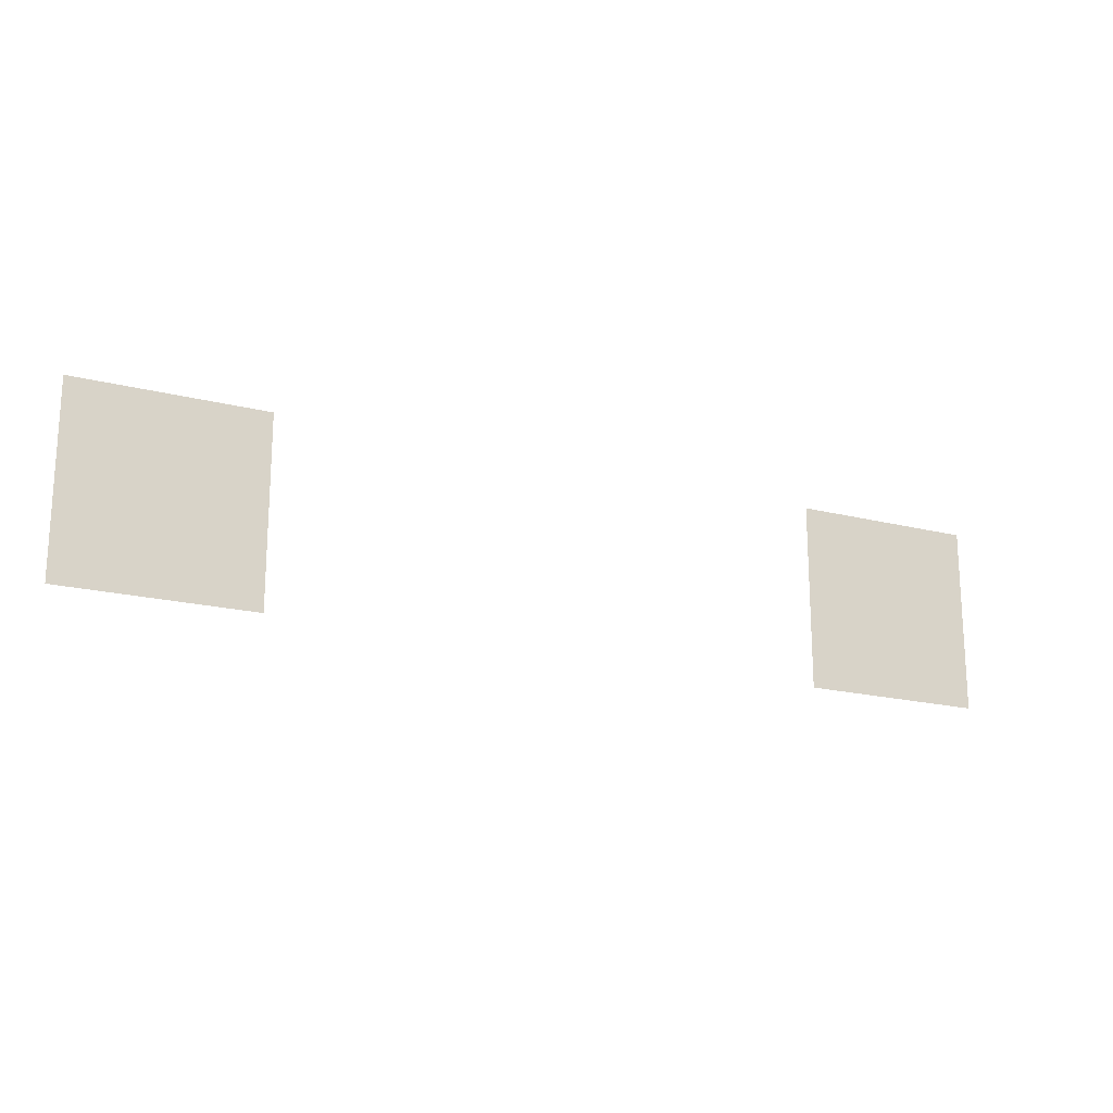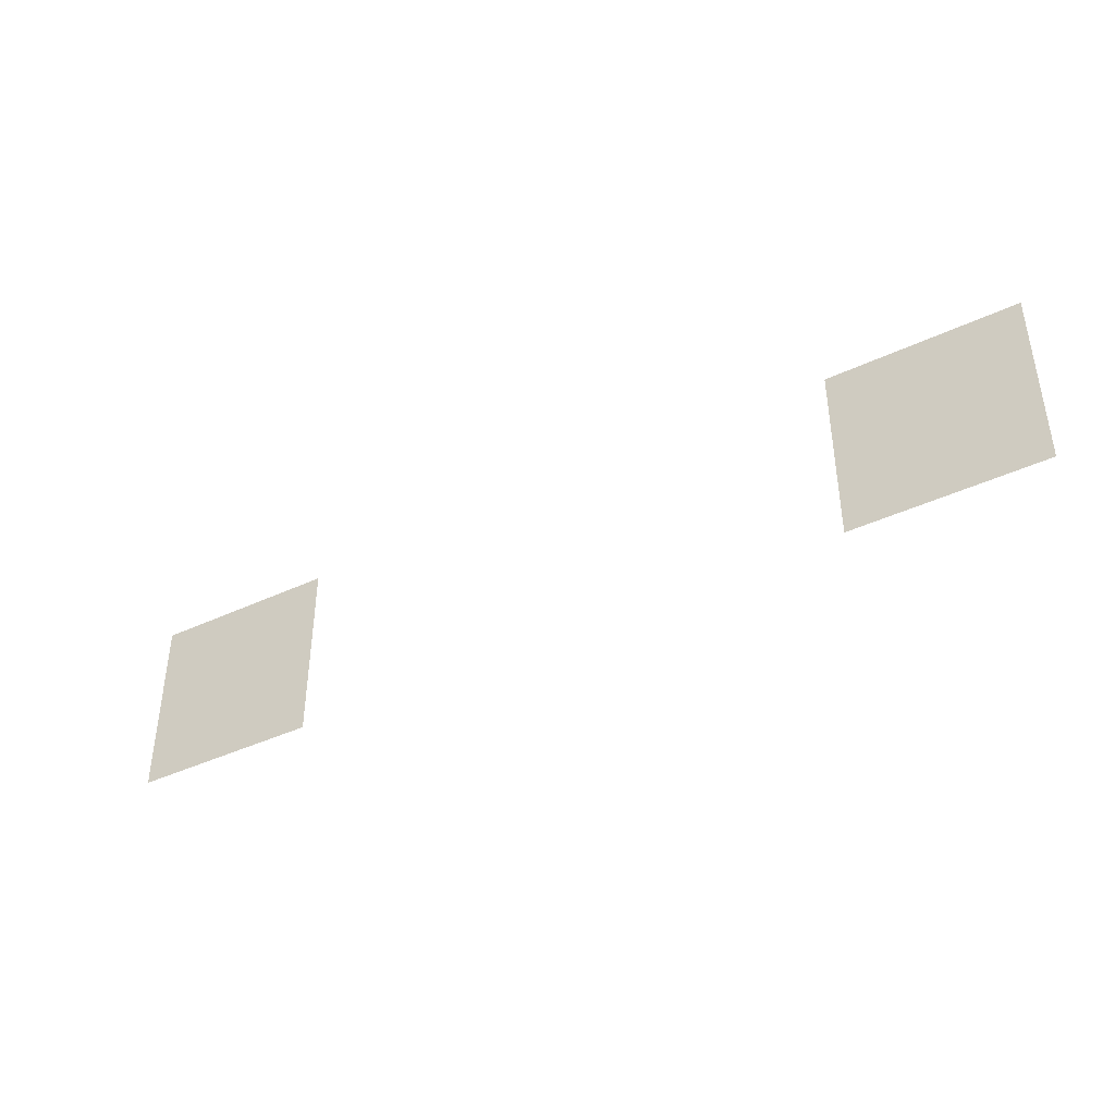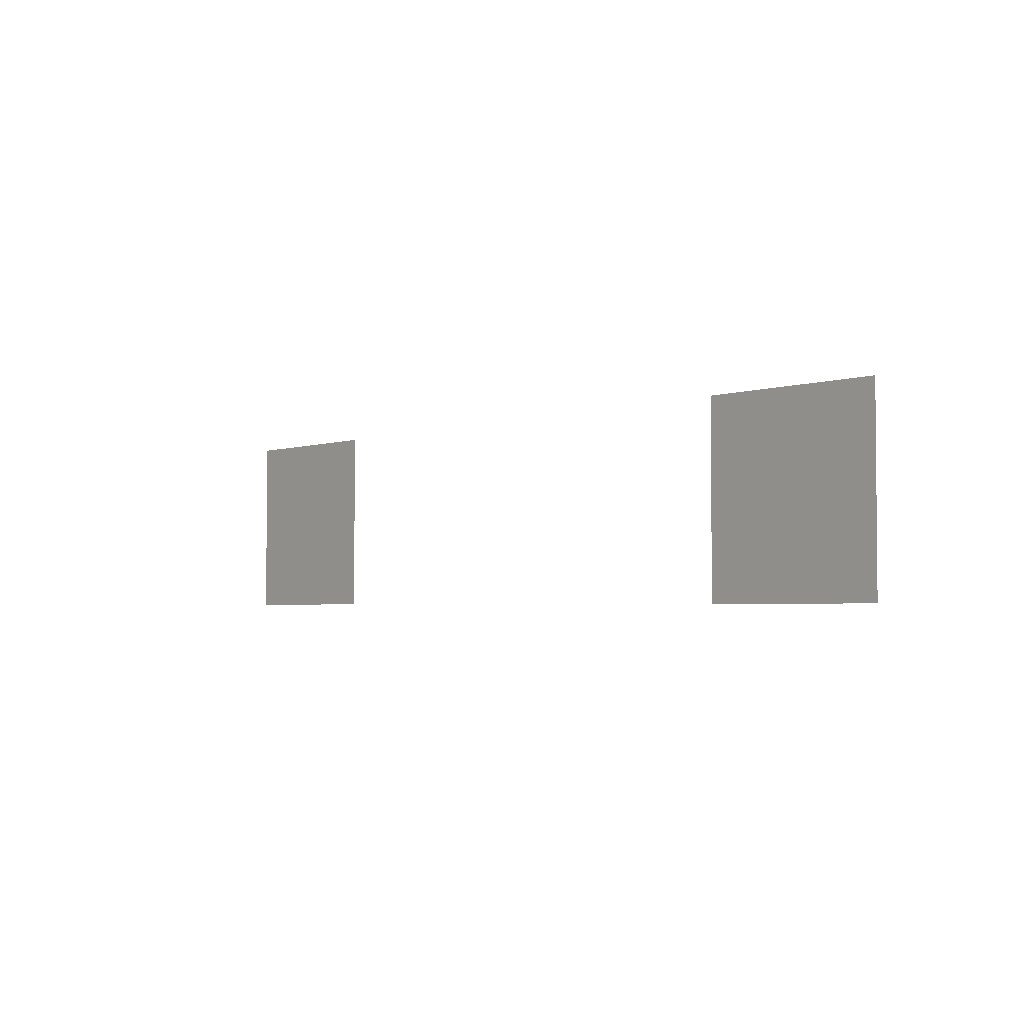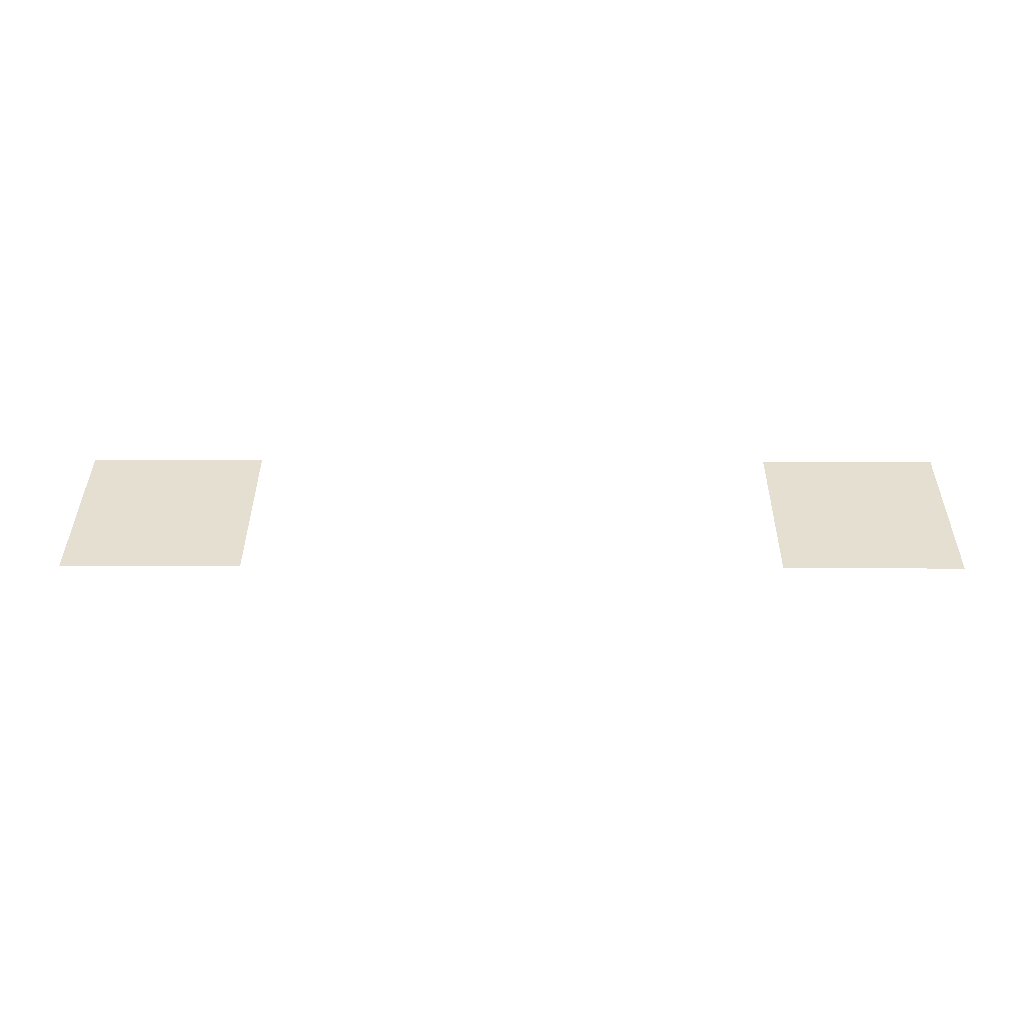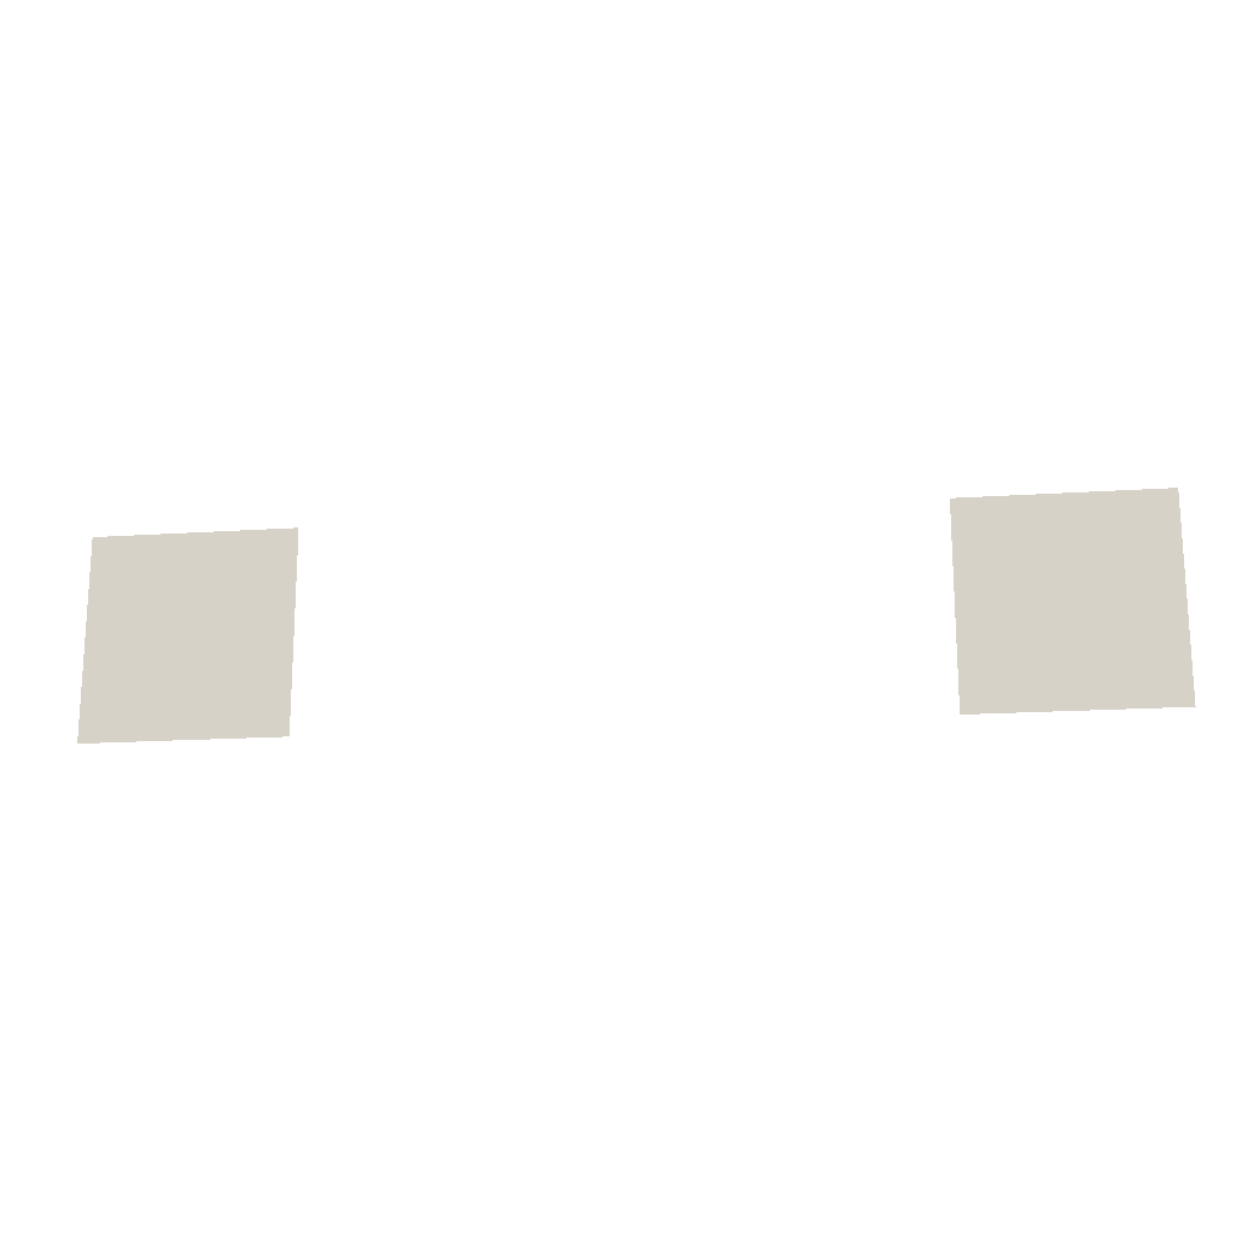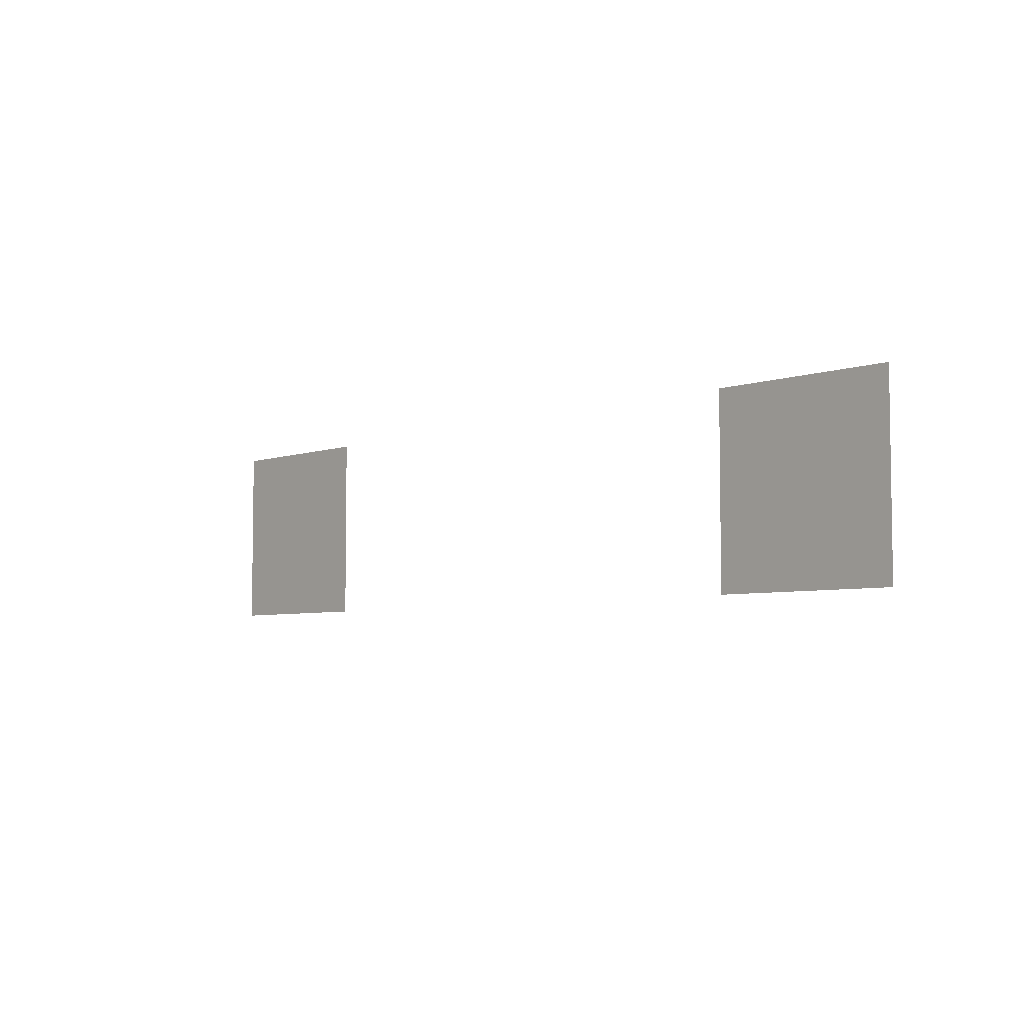
<metadata>
{"format":"obj","ext":"obj","renderer":"f3d","projection":"perspective","resolution":1024,"background":"white","views":[{"elev":-18.8,"azim":153.9,"up":"+Y"},{"elev":-41.1,"azim":-150.2,"up":"+Y"},{"elev":-3.0,"azim":-129.6,"up":"+Y"},{"elev":37.5,"azim":0.3,"up":"+Z"},{"elev":-16.9,"azim":7.7,"up":"+Y"},{"elev":-5.2,"azim":-132.0,"up":"+Y"}]}
</metadata>
<code>
v -672 -288 0
v -704 -288 0
v -704 -256 0
v -672 -256 0
v -800 -288 0
v -832 -288 0
v -832 -256 0
v -800 -256 0
g stage_test1_mesh_0027
f 1 2 3 4
f 5 6 7 8

</code>
